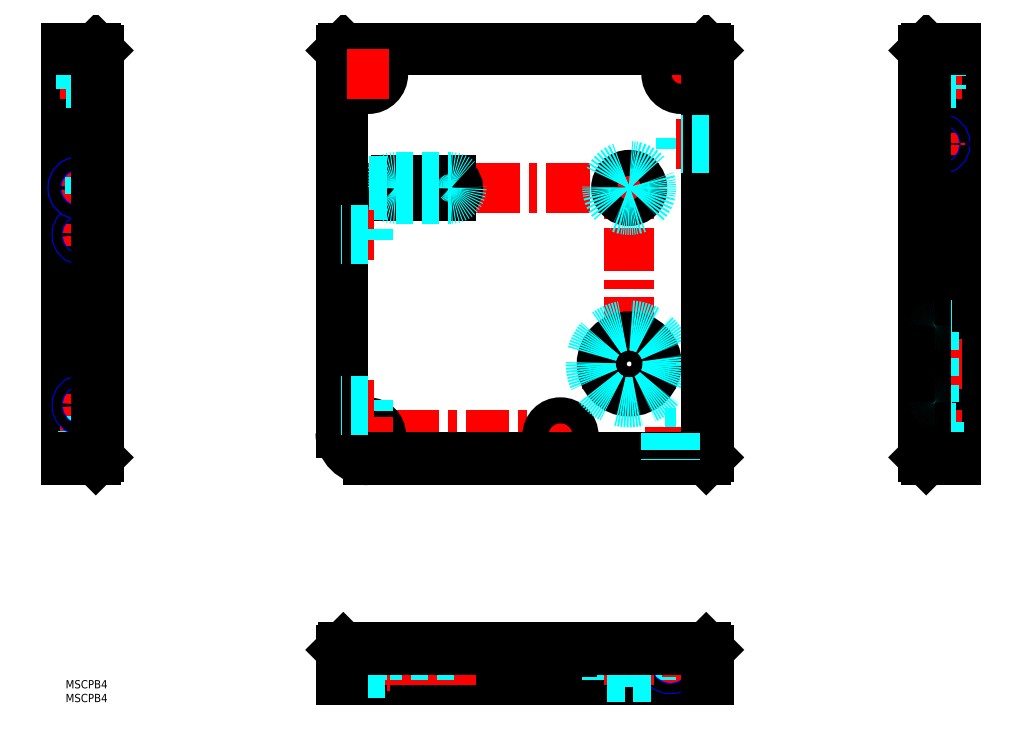
<metadata>
{"format":"dxf","ext":"dxf","renderer":"ezdxf+matplotlib","layout":"modelspace","background":"white","min_lineweight":24,"dpi":150}
</metadata>
<code>
0
SECTION
2
ENTITIES
0
LINE
8
MSM_CONTINUOUS
10
0
20
230
30
0
11
0
21
80
31
0
0
LINE
8
MSM_CONTINUOUS
10
12
20
229
30
0
11
12
21
81
31
0
0
LINE
8
MSM_CONTINUOUS
10
100
20
229
30
0
11
100
21
90
31
0
0
LINE
8
MSM_CONTINUOUS
10
234
20
229
30
0
11
234
21
81
31
0
0
LINE
8
MSM_CONTINUOUS
10
312
20
229
30
0
11
312
21
81
31
0
0
LINE
8
MSM_CONTINUOUS
10
324
20
230
30
0
11
324
21
80
31
0
0
LINE
8
MSM_CONTINUOUS
10
233
20
80
30
0
11
110
21
80
31
0
0
LINE
8
MSM_CONTINUOUS
10
233
20
230
30
0
11
101
21
230
31
0
0
LINE
8
MSM_CONTINUOUS
10
313
20
230
30
0
11
324
21
230
31
0
0
LINE
8
MSM_CONTINUOUS
10
313
20
80
30
0
11
324
21
80
31
0
0
LINE
8
MSM_CONTINUOUS
10
234
20
11
30
0
11
234
21
0
31
0
0
LINE
8
MSM_CONTINUOUS
10
100
20
11
30
0
11
100
21
0
31
0
0
LINE
8
MSM_CONTINUOUS
10
11
20
230
30
0
11
0
21
230
31
0
0
LINE
8
MSM_CONTINUOUS
10
11
20
80
30
0
11
0
21
80
31
0
0
LINE
8
MSM_CENTER
10
110
20
228
30
0
11
110
21
213
31
0
0
LINE
8
MSM_CENTER
10
130
20
186
30
0
11
130
21
172
31
0
0
LINE
8
MSM_CENTER
10
205
20
190
30
0
11
205
21
98
31
0
0
LINE
8
MSM_CENTER
10
224
20
228
30
0
11
224
21
213
31
0
0
LINE
8
MSM_CENTER
10
120
20
186
30
0
11
120
21
172
31
0
0
LINE
8
MSM_CENTER
10
140
20
186
30
0
11
140
21
172
31
0
0
LINE
8
MSM_CENTER
10
180
20
95.75
30
0
11
180
21
82.25
31
0
0
LINE
8
MSM_CENTER
10
216
20
179
30
0
11
98
21
179
31
0
0
LINE
8
MSM_CENTER
10
222
20
115
30
0
11
188
21
115
31
0
0
LINE
8
MSM_CENTER
10
231.5
20
220.5
30
0
11
216.5
21
220.5
31
0
0
LINE
8
MSM_CENTER
10
186.8
20
89
30
0
11
103.2
21
89
31
0
0
CIRCLE
8
MSM_CONTINUOUS
10
205
20
179
30
0
40
2.75
0
CIRCLE
8
MSM_CONTINUOUS
10
205
20
179
30
0
40
4.75
0
CIRCLE
8
MSM_DASHED
10
205
20
179
30
0
40
8
0
CIRCLE
8
MSM_CONTINUOUS
10
224
20
220.5
30
0
40
5.5
0
CIRCLE
8
MSM_CONTINUOUS
10
224
20
220.5
30
0
40
3.25
0
CIRCLE
8
MSM_CONTINUOUS
10
110
20
220.5
30
0
40
5.5
0
CIRCLE
8
MSM_CONTINUOUS
10
110
20
220.5
30
0
40
3.25
0
CIRCLE
8
MSM_CONTINUOUS
10
110
20
89
30
0
40
4.75
0
CIRCLE
8
MSM_CONTINUOUS
10
110
20
89
30
0
40
2.75
0
CIRCLE
8
MSM_CONTINUOUS
10
180
20
89
30
0
40
4.75
0
CIRCLE
8
MSM_CONTINUOUS
10
180
20
89
30
0
40
2.75
0
CIRCLE
8
MSM_CONTINUOUS
10
205
20
115
30
0
40
10
0
CIRCLE
8
MSM_DASHED
10
205
20
115
30
0
40
14
0
ARC
8
MSM_CONTINUOUS
10
120
20
179
30
0
40
2.75
50
90
51
270
0
ARC
8
MSM_CONTINUOUS
10
140
20
179
30
0
40
2.75
50
270
51
90
0
LINE
8
MSM_CONTINUOUS
10
120
20
181.8
30
0
11
140
21
181.8
31
0
0
LINE
8
MSM_CONTINUOUS
10
140
20
176.2
30
0
11
120
21
176.2
31
0
0
ARC
8
MSM_DASHED
10
140
20
179
30
0
40
4
50
270
51
90
0
ARC
8
MSM_DASHED
10
120
20
179
30
0
40
4
50
90
51
270
0
LINE
8
MSM_DASHED
10
120
20
175
30
0
11
140
21
175
31
0
0
LINE
8
MSM_DASHED
10
120
20
183
30
0
11
140
21
183
31
0
0
LINE
8
MSM_DASHED
10
116.9
20
181.5
30
0
11
100
21
181.5
31
0
0
LINE
8
MSM_DASHED
10
116.5
20
181.1
30
0
11
100
21
181.1
31
0
0
LINE
8
MSM_DASHED
10
116.9
20
176.5
30
0
11
100
21
176.5
31
0
0
LINE
8
MSM_DASHED
10
116.5
20
176.9
30
0
11
100
21
176.9
31
0
0
LINE
8
MSM_CENTER
10
112
20
162
30
0
11
98
21
162
31
0
0
LINE
8
MSM_DASHED
10
110
20
164
30
0
11
100
21
164
31
0
0
LINE
8
MSM_DASHED
10
110
20
160
30
0
11
100
21
160
31
0
0
LINE
8
MSM_CENTER
10
110
20
95.75
30
0
11
110
21
82.25
31
0
0
LINE
8
MSM_DASHED
10
110
20
164
30
0
11
110
21
160
31
0
0
LINE
8
MSM_DASHED
10
110
20
102
30
0
11
110
21
98
31
0
0
LINE
8
MSM_CENTER
10
112
20
100
30
0
11
98
21
100
31
0
0
LINE
8
MSM_DASHED
10
110
20
102
30
0
11
100
21
102
31
0
0
LINE
8
MSM_DASHED
10
110
20
98
30
0
11
100
21
98
31
0
0
LINE
8
MSM_DASHED
10
218
20
90
30
0
11
222
21
90
31
0
0
LINE
8
MSM_CENTER
10
220
20
92
30
0
11
220
21
78
31
0
0
LINE
8
MSM_DASHED
10
218
20
90
30
0
11
218
21
80
31
0
0
LINE
8
MSM_DASHED
10
222
20
90
30
0
11
222
21
80
31
0
0
LINE
8
MSM_DASHED
10
224
20
193
30
0
11
224
21
197
31
0
0
LINE
8
MSM_CENTER
10
222
20
195
30
0
11
236
21
195
31
0
0
LINE
8
MSM_DASHED
10
224
20
193
30
0
11
234
21
193
31
0
0
LINE
8
MSM_DASHED
10
224
20
197
30
0
11
234
21
197
31
0
0
LINE
8
MSM_CONTINUOUS
10
101
20
12
30
0
11
233
21
12
31
0
0
LINE
8
MSM_CONTINUOUS
10
100
20
0
30
0
11
234
21
0
31
0
0
LINE
8
MSM_DASHED
10
144
20
9
30
0
11
144
21
0
31
0
0
LINE
8
MSM_DASHED
10
116
20
9
30
0
11
116
21
0
31
0
0
LINE
8
MSM_DASHED
10
117.2
20
12
30
0
11
117.2
21
9
31
0
0
LINE
8
MSM_DASHED
10
142.8
20
12
30
0
11
142.8
21
9
31
0
0
LINE
8
MSM_CENTER
10
140
20
14
30
0
11
140
21
-2
31
0
0
LINE
8
MSM_CENTER
10
130
20
14
30
0
11
130
21
-2
31
0
0
LINE
8
MSM_CENTER
10
120
20
14
30
0
11
120
21
-2
31
0
0
LINE
8
MSM_DASHED
10
116
20
9
30
0
11
144
21
9
31
0
0
LINE
8
MSM_CENTER
10
98
20
5
30
0
11
118
21
5
31
0
0
LINE
8
MSM_DASHED
10
116
20
7.5
30
0
11
100
21
7.5
31
0
0
LINE
8
MSM_DASHED
10
116
20
7.067
30
0
11
100
21
7.067
31
0
0
LINE
8
MSM_DASHED
10
116
20
2.5
30
0
11
100
21
2.5
31
0
0
LINE
8
MSM_DASHED
10
116
20
2.933
30
0
11
100
21
2.933
31
0
0
LINE
8
MSM_CENTER
10
216
20
6
30
0
11
224
21
6
31
0
0
LINE
8
MSM_CENTER
10
220
20
10
30
0
11
220
21
2
31
0
0
LINE
8
MSM_DASHED
10
316.1
20
101
30
0
11
324
21
101
31
0
0
LINE
8
MSM_DASHED
10
316.1
20
129
30
0
11
324
21
129
31
0
0
LINE
8
MSM_DASHED
10
312
20
105
30
0
11
316
21
105
31
0
0
LINE
8
MSM_DASHED
10
312
20
125
30
0
11
316
21
125
31
0
0
LINE
8
MSM_CENTER
10
310
20
115
30
0
11
326
21
115
31
0
0
LINE
8
MSM_DASHED
10
316
20
101.1
30
0
11
316
21
128.9
31
0
0
LINE
8
MSM_DASHED
10
197
20
1
30
0
11
197
21
0
31
0
0
LINE
8
MSM_DASHED
10
213
20
1
30
0
11
213
21
0
31
0
0
LINE
8
MSM_DASHED
10
200.2
20
12
30
0
11
200.2
21
6.5
31
0
0
LINE
8
MSM_DASHED
10
209.8
20
12
30
0
11
209.8
21
6.5
31
0
0
LINE
8
MSM_DASHED
10
207.8
20
6.5
30
0
11
207.8
21
1
31
0
0
LINE
8
MSM_DASHED
10
202.2
20
6.5
30
0
11
202.2
21
1
31
0
0
CIRCLE
8
MSM_NARROW
10
220
20
6
30
0
40
2
0
CIRCLE
8
MSM_CONTINUOUS
10
220
20
6
30
0
40
1.621
0
LINE
8
MSM_CENTER
10
205
20
14
30
0
11
205
21
-2
31
0
0
LINE
8
MSM_DASHED
10
197
20
1
30
0
11
213
21
1
31
0
0
LINE
8
MSM_DASHED
10
200.2
20
6.5
30
0
11
209.7
21
6.5
31
0
0
LINE
8
MSM_CENTER
10
310
20
89
30
0
11
326
21
89
31
0
0
LINE
8
MSM_CENTER
10
310
20
220.5
30
0
11
326
21
220.5
31
0
0
LINE
8
MSM_DASHED
10
318.5
20
226
30
0
11
318.5
21
215
31
0
0
LINE
8
MSM_CENTER
10
314
20
195
30
0
11
322
21
195
31
0
0
LINE
8
MSM_CENTER
10
318
20
199
30
0
11
318
21
191
31
0
0
CIRCLE
8
MSM_NARROW
10
318
20
195
30
0
40
2
0
CIRCLE
8
MSM_CONTINUOUS
10
318
20
195
30
0
40
1.621
0
LINE
8
MSM_DASHED
10
312
20
226
30
0
11
318.5
21
226
31
0
0
LINE
8
MSM_DASHED
10
312
20
215
30
0
11
318.5
21
215
31
0
0
LINE
8
MSM_DASHED
10
318.5
20
223.8
30
0
11
324
21
223.8
31
0
0
LINE
8
MSM_DASHED
10
318.5
20
217.2
30
0
11
324
21
217.2
31
0
0
LINE
8
MSM_DASHED
10
312
20
93.75
30
0
11
317.5
21
93.75
31
0
0
LINE
8
MSM_DASHED
10
312
20
84.25
30
0
11
317.5
21
84.25
31
0
0
LINE
8
MSM_DASHED
10
317.5
20
86.25
30
0
11
324
21
86.25
31
0
0
LINE
8
MSM_DASHED
10
317.5
20
91.75
30
0
11
324
21
91.75
31
0
0
LINE
8
MSM_DASHED
10
317.5
20
93.75
30
0
11
317.5
21
84.25
31
0
0
LINE
8
MSM_CENTER
10
14
20
89
30
0
11
-2
21
89
31
0
0
LINE
8
MSM_CENTER
10
14
20
220.5
30
0
11
-2
21
220.5
31
0
0
LINE
8
MSM_DASHED
10
5.5
20
215
30
0
11
5.5
21
226
31
0
0
LINE
8
MSM_DASHED
10
12
20
215
30
0
11
5.5
21
215
31
0
0
LINE
8
MSM_DASHED
10
12
20
226
30
0
11
5.5
21
226
31
0
0
LINE
8
MSM_DASHED
10
5.5
20
217.2
30
0
11
1.8e-15
21
217.2
31
0
0
LINE
8
MSM_DASHED
10
5.5
20
223.8
30
0
11
1.8e-15
21
223.8
31
0
0
LINE
8
MSM_DASHED
10
12
20
84.25
30
0
11
6.5
21
84.25
31
0
0
LINE
8
MSM_DASHED
10
12
20
93.75
30
0
11
6.5
21
93.75
31
0
0
LINE
8
MSM_DASHED
10
6.5
20
91.75
30
0
11
0
21
91.75
31
0
0
LINE
8
MSM_DASHED
10
6.5
20
86.25
30
0
11
0
21
86.25
31
0
0
LINE
8
MSM_DASHED
10
6.5
20
84.25
30
0
11
6.5
21
93.75
31
0
0
LINE
8
MSM_CENTER
10
2
20
162
30
0
11
10
21
162
31
0
0
LINE
8
MSM_CENTER
10
6
20
166
30
0
11
6
21
158
31
0
0
CIRCLE
8
MSM_NARROW
10
6
20
162
30
0
40
2
0
CIRCLE
8
MSM_CONTINUOUS
10
6
20
162
30
0
40
1.621
0
LINE
8
MSM_CENTER
10
2
20
100
30
0
11
10
21
100
31
0
0
LINE
8
MSM_CENTER
10
6
20
104
30
0
11
6
21
96
31
0
0
CIRCLE
8
MSM_NARROW
10
6
20
100
30
0
40
2
0
CIRCLE
8
MSM_CONTINUOUS
10
6
20
100
30
0
40
1.621
0
LINE
8
MSM_CENTER
10
-2
20
179
30
0
11
14
21
179
31
0
0
LINE
8
MSM_CENTER
10
5
20
183.5
30
0
11
5
21
174.5
31
0
0
CIRCLE
8
MSM_NARROW
10
5
20
179
30
0
40
2.5
0
CIRCLE
8
MSM_CONTINUOUS
10
5
20
179
30
0
40
2.067
0
LINE
8
MSM_DASHED
10
12
20
181.8
30
0
11
9
21
181.8
31
0
0
LINE
8
MSM_DASHED
10
9
20
183
30
0
11
0
21
183
31
0
0
LINE
8
MSM_DASHED
10
12
20
176.2
30
0
11
9
21
176.2
31
0
0
LINE
8
MSM_DASHED
10
9
20
175
30
0
11
-9e-16
21
175
31
0
0
LINE
8
MSM_DASHED
10
9
20
183
30
0
11
9
21
175
31
0
0
ARC
8
MSM_CONTINUOUS
10
110
20
90
30
0
40
10
50
180
51
270
0
LINE
8
MSM_CONTINUOUS
10
101
20
230
30
0
11
101
21
90
31
0
0
LINE
8
MSM_CONTINUOUS
10
234
20
229
30
0
11
100
21
229
31
0
0
LINE
8
MSM_CONTINUOUS
10
233
20
230
30
0
11
233
21
80
31
0
0
LINE
8
MSM_CONTINUOUS
10
234
20
81
30
0
11
110
21
81
31
0
0
LINE
8
MSM_CONTINUOUS
10
312
20
229
30
0
11
324
21
229
31
0
0
LINE
8
MSM_CONTINUOUS
10
312
20
81
30
0
11
324
21
81
31
0
0
LINE
8
MSM_CONTINUOUS
10
313
20
230
30
0
11
313
21
80
31
0
0
ARC
8
MSM_DASHED
10
316.1
20
101.1
30
0
40
0.1
50
180
51
270
0
ARC
8
MSM_DASHED
10
316.1
20
128.9
30
0
40
0.1
50
90
51
180
0
LINE
8
MSM_CONTINUOUS
10
100
20
11
30
0
11
234
21
11
31
0
0
LINE
8
MSM_CONTINUOUS
10
233
20
12
30
0
11
233
21
0
31
0
0
LINE
8
MSM_CONTINUOUS
10
101
20
12
30
0
11
101
21
0
31
0
0
LINE
8
MSM_CONTINUOUS
10
12
20
229
30
0
11
0
21
229
31
0
0
LINE
8
MSM_CONTINUOUS
10
12
20
81
30
0
11
0
21
81
31
0
0
LINE
8
MSM_CONTINUOUS
10
11
20
230
30
0
11
11
21
80
31
0
0
ARC
8
MSM_CONTINUOUS
10
110
20
90
30
0
40
9
50
180
51
270
0
LINE
8
MSM_CONTINUOUS
10
100
20
229
30
0
11
101
21
230
31
0
0
LINE
8
MSM_CONTINUOUS
10
233
20
230
30
0
11
234
21
229
31
0
0
LINE
8
MSM_CONTINUOUS
10
233
20
80
30
0
11
234
21
81
31
0
0
LINE
8
MSM_CONTINUOUS
10
312
20
81
30
0
11
313
21
80
31
0
0
LINE
8
MSM_CONTINUOUS
10
312
20
229
30
0
11
313
21
230
31
0
0
LINE
8
MSM_CONTINUOUS
10
234
20
11
30
0
11
233
21
12
31
0
0
LINE
8
MSM_CONTINUOUS
10
101
20
12
30
0
11
100
21
11
31
0
0
LINE
8
MSM_CONTINUOUS
10
11
20
80
30
0
11
12
21
81
31
0
0
LINE
8
MSM_CONTINUOUS
10
12
20
229
30
0
11
11
21
230
31
0
0
LINE
8
MSM_CENTER
10
117.5
20
220.5
30
0
11
102.5
21
220.5
31
0
0
LINE
8
MSM_DASHED
10
110
20
163.6
30
0
11
100
21
163.6
31
0
0
LINE
8
MSM_DASHED
10
110
20
160.4
30
0
11
100
21
160.4
31
0
0
LINE
8
MSM_DASHED
10
110
20
101.6
30
0
11
100
21
101.6
31
0
0
LINE
8
MSM_DASHED
10
110
20
98.38
30
0
11
100
21
98.38
31
0
0
LINE
8
MSM_DASHED
10
234
20
196.6
30
0
11
224
21
196.6
31
0
0
LINE
8
MSM_DASHED
10
234
20
193.4
30
0
11
224
21
193.4
31
0
0
LINE
8
MSM_DASHED
10
218.4
20
90
30
0
11
218.4
21
80
31
0
0
LINE
8
MSM_DASHED
10
221.6
20
90
30
0
11
221.6
21
80
31
0
0
TEXT
8
MSM_PART_NUMBER
10
0
20
-3
30
0
40
3
1
MSCPB4
0
TEXT
8
MSM_PART_NUMBER
10
0
20
-8
30
0
40
3
1
MSCPB4
0
ENDSEC
0
EOF

</code>
